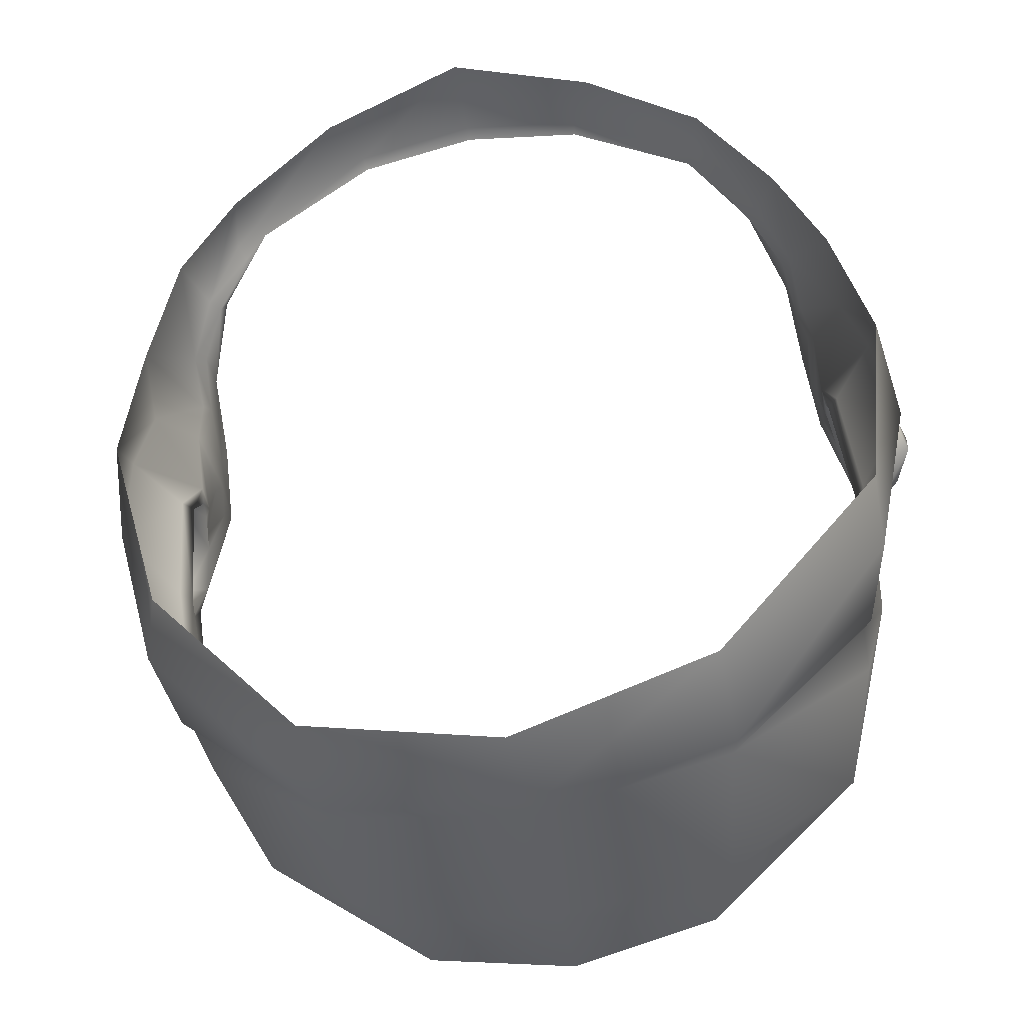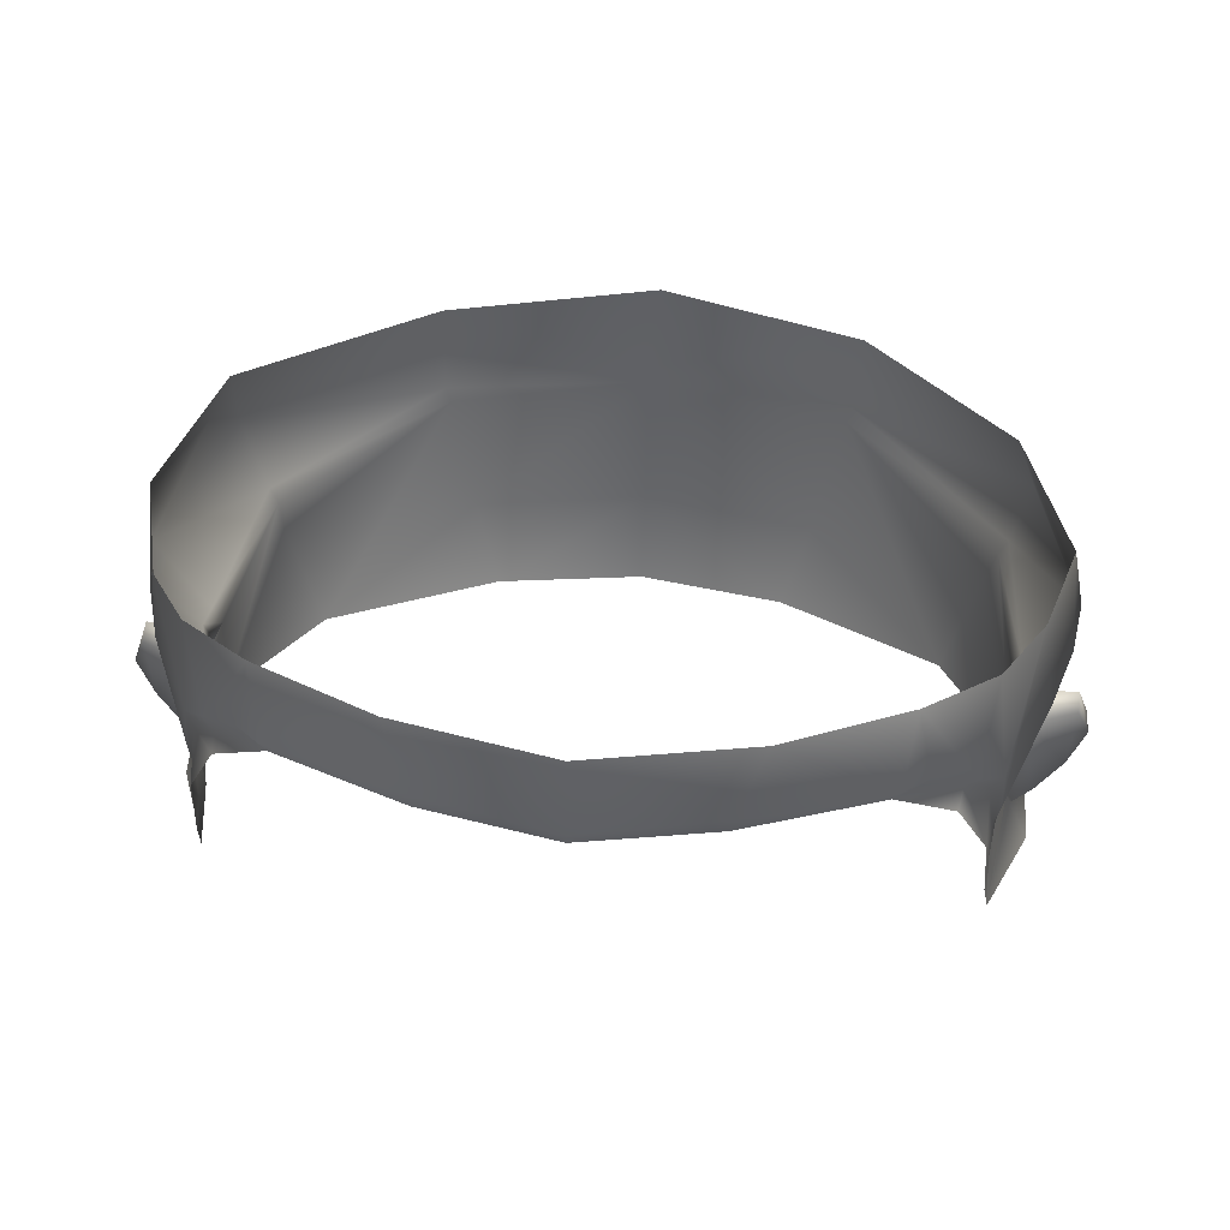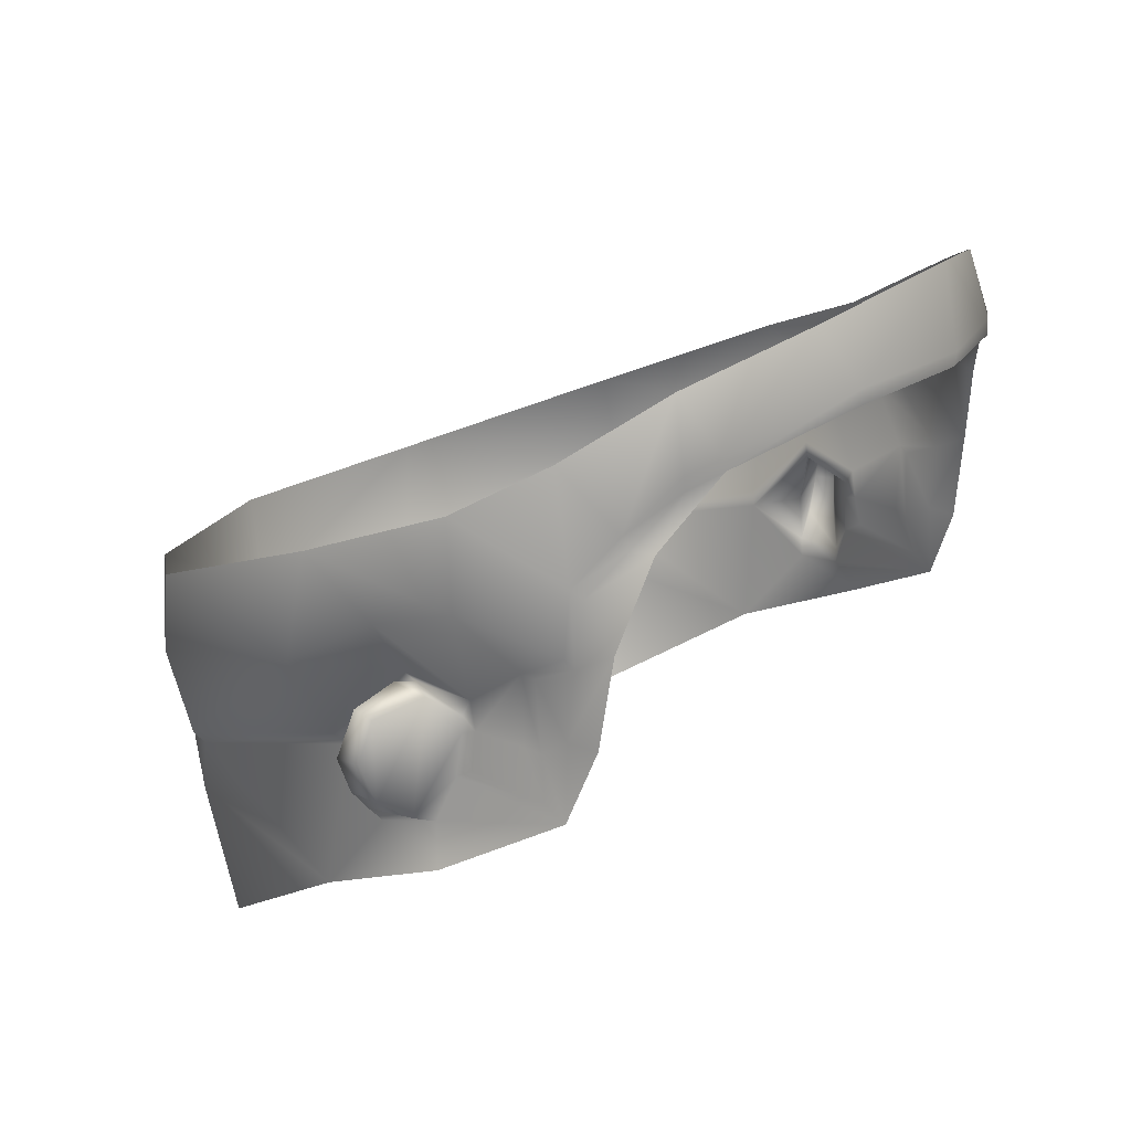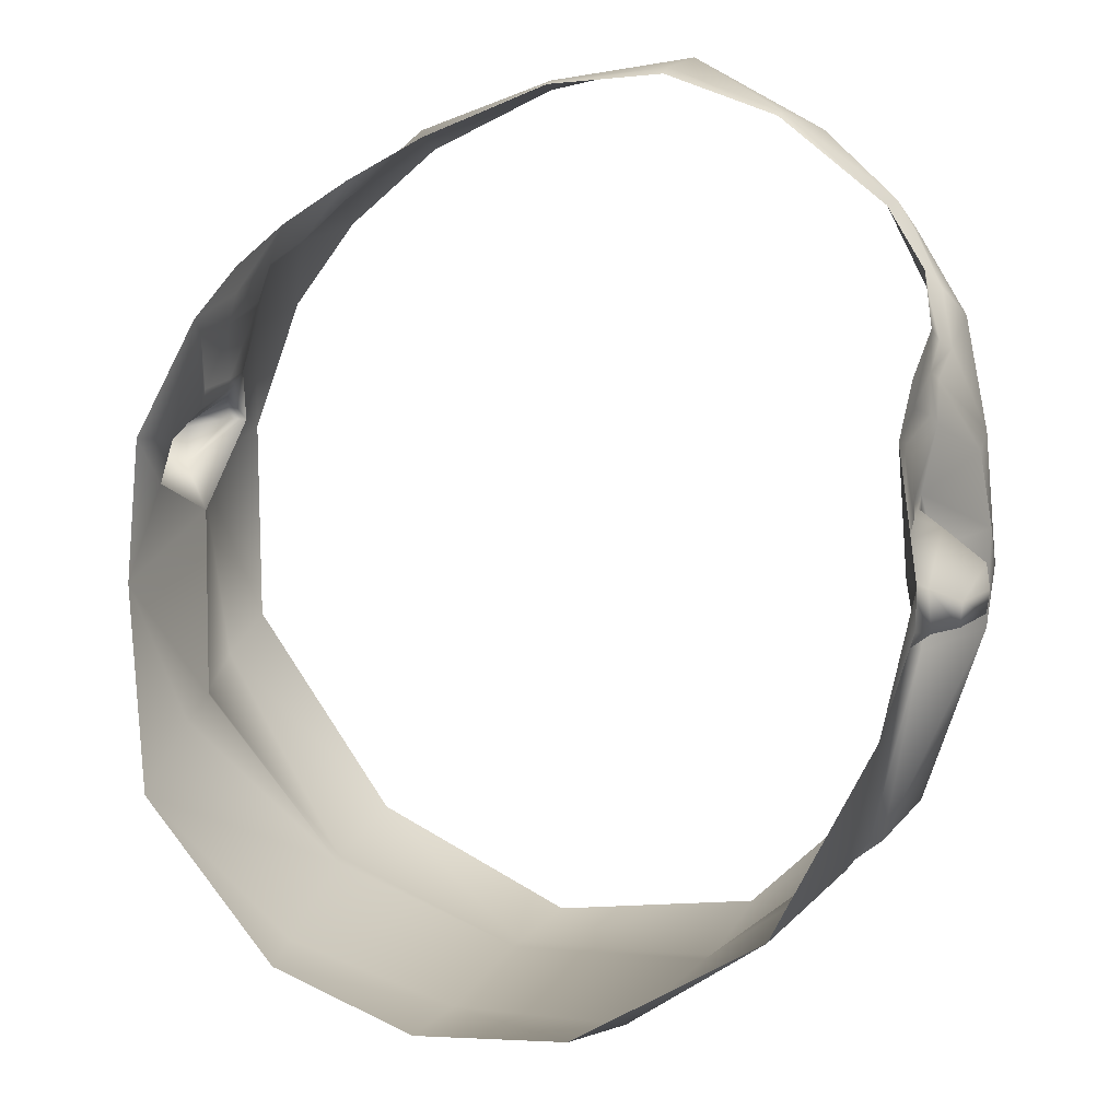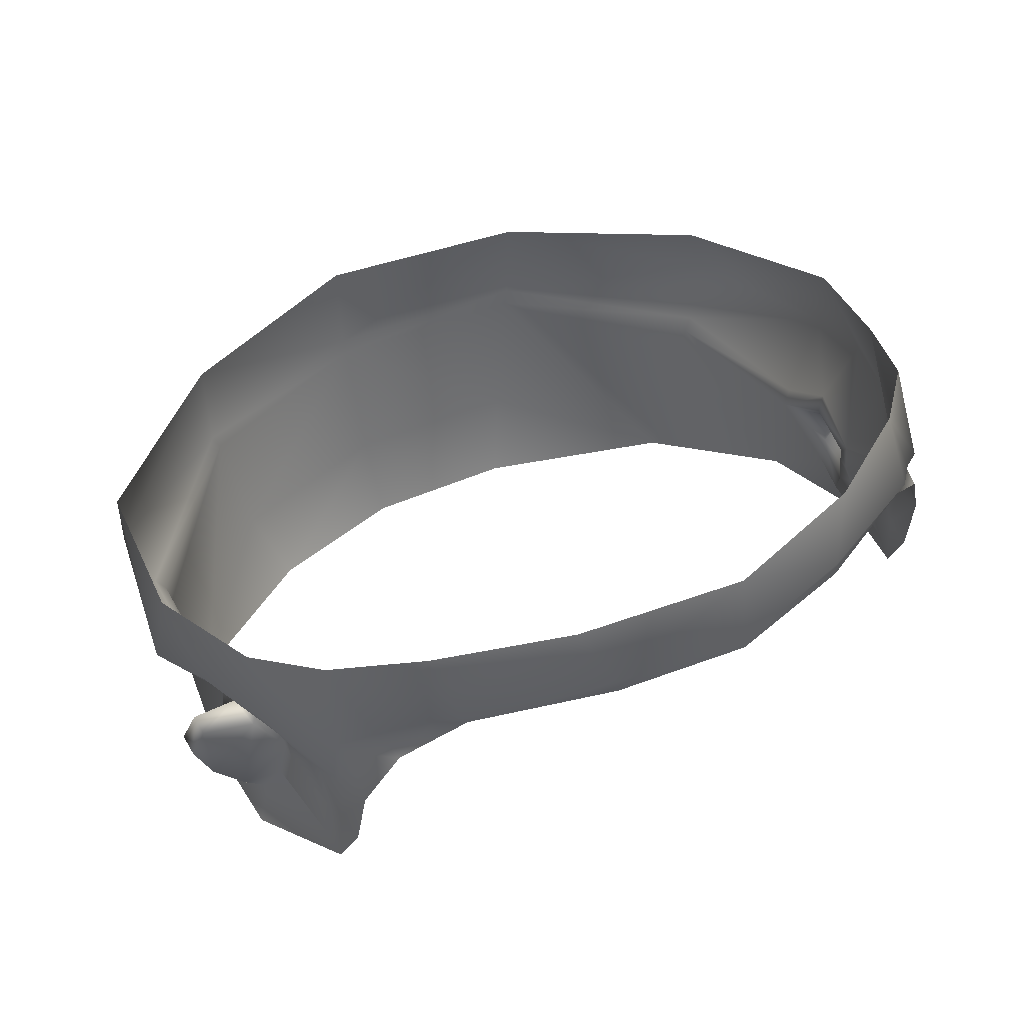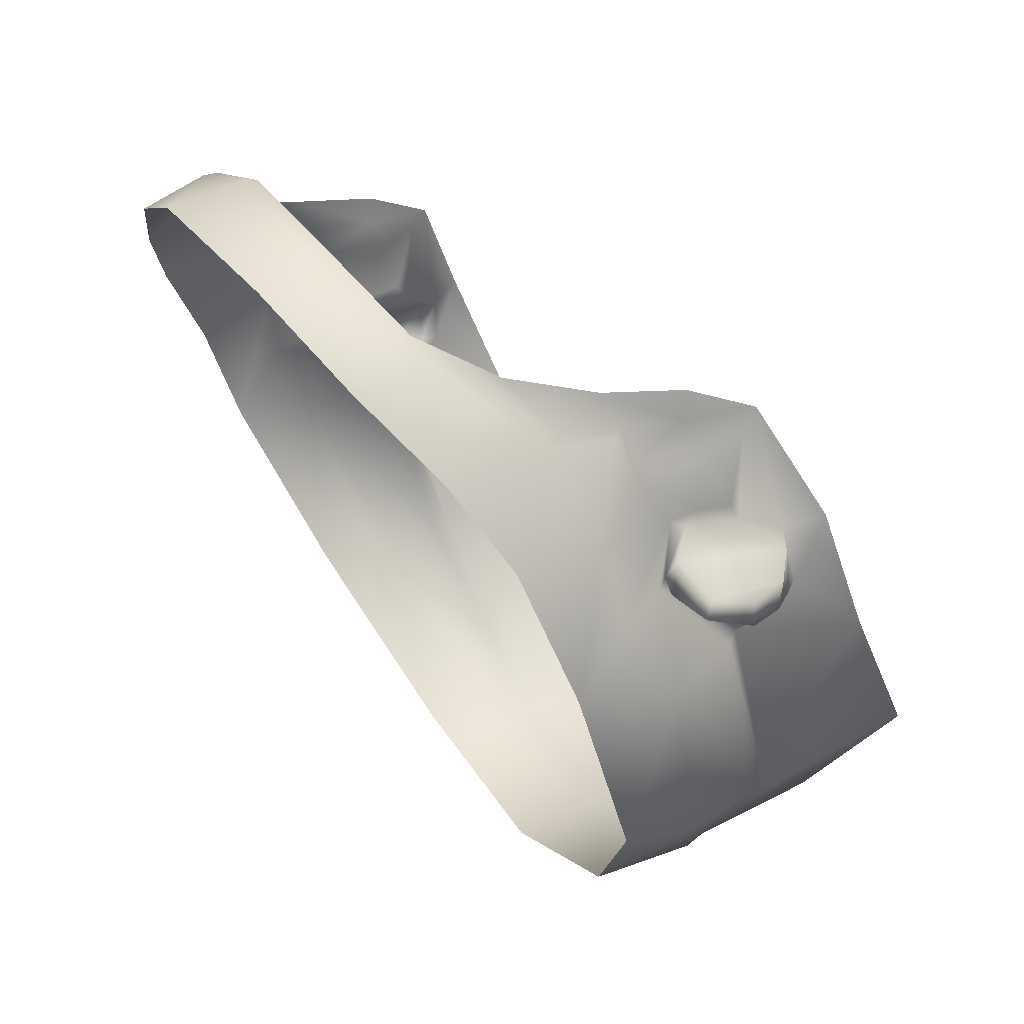
<metadata>
{"format":"obj","ext":"obj","renderer":"f3d","projection":"perspective","resolution":1024,"background":"white","views":[{"elev":-61.6,"azim":-169.8,"up":"+Z"},{"elev":54.8,"azim":5.2,"up":"+Y"},{"elev":21.7,"azim":-56.6,"up":"+Y"},{"elev":29.6,"azim":21.7,"up":"+Z"},{"elev":54.9,"azim":-31.7,"up":"+Y"},{"elev":24.1,"azim":-118.2,"up":"+Z"}]}
</metadata>
<code>
g short_geo
v 7.229e-31 1.513 -0.2651
v -0.1465 1.506 -0.1831
v -0.08176 1.514 -0.2518
v -0.1642 1.644 -0.04418
v -0.1644 1.654 -0.06683
v -1.534e-09 1.582 -0.2807
v -0.09157 1.585 -0.2583
v -0.1611 1.572 -0.1865
v -0.176 1.555 -0.1064
v -0.1723 1.598 -0.05243
v -1.863e-11 1.469 -0.2484
v -0.06989 1.475 -0.2351
v -0.1784 1.594 -0.07498
v -0.1837 1.601 -0.07855
v -0.1813 1.601 -0.05717
v -0.1755 1.657 -0.0699
v -0.1732 1.653 -0.05587
v -0.1933 1.612 -0.07944
v -0.194 1.611 -0.06582
v -0.1949 1.651 -0.07527
v -0.1949 1.648 -0.0665
v -0.2011 1.63 -0.069
v -0.2005 1.63 -0.08044
v -0.1813 1.624 -0.07875
v -0.1145 1.751 0.04666
v -0.181 1.581 -0.04558
v 0.1465 1.506 -0.1831
v 0.08176 1.514 -0.2518
v 0.1642 1.644 -0.04418
v 0.1644 1.654 -0.06683
v 0.094 1.585 -0.2632
v 0.1611 1.572 -0.1865
v 0.176 1.555 -0.1064
v 0.1723 1.598 -0.05243
v 0.06989 1.475 -0.2351
v 0.1784 1.594 -0.07498
v 0.1837 1.601 -0.07855
v 0.1813 1.601 -0.05717
v 0.1755 1.657 -0.0699
v 0.1732 1.653 -0.05587
v 0.1933 1.612 -0.07944
v 0.194 1.611 -0.06582
v 0.1949 1.651 -0.07527
v 0.1949 1.648 -0.0665
v 0.2011 1.63 -0.069
v 0.2005 1.63 -0.08044
v 0.1813 1.624 -0.07875
v 0.1145 1.751 0.04666
v 0.181 1.581 -0.04558
v 0.1626 1.608 0.004636
v 0.1584 1.642 0.01728
v 0.1409 1.722 0.03153
v -0.1626 1.608 0.004636
v -0.1584 1.642 0.01728
v -0.1409 1.722 0.03153
v -0.1552 1.683 0.02239
v 0.1552 1.683 0.02239
v 0.17 1.619 -0.09942
v 0.1654 1.595 -0.185
v -0.1612 1.594 -0.185
v -0.17 1.619 -0.09942
v 0.1426 1.724 0.02096
v 0.1543 1.703 0.007712
v 0.1597 1.643 0.003512
v 0.1582 1.674 0.005934
v 0.1614 1.667 -0.01064
v 0.1599 1.635 -0.008747
v 0.1644 1.636 -0.04455
v 0.1675 1.618 -0.04524
v 0.1252 1.744 0.03519
v -0.142 1.723 0.02141
v -0.1597 1.643 0.003512
v -0.1599 1.635 -0.008747
v -0.1582 1.674 0.005934
v -0.1614 1.667 -0.01064
v -0.1252 1.744 0.03519
v -0.1543 1.703 0.007712
v -0.1675 1.618 -0.04524
v -0.1644 1.636 -0.04455
v -0.122 1.782 0.02823
v -0.06806 1.801 0.05981
v -0.155 1.756 -0.005671
v 2.014e-09 1.814 0.08077
v -0.1759 1.734 -0.04254
v -0.1904 1.711 -0.1025
v -0.1753 1.677 -0.1891
v -0.1968 1.665 -0.1072
v 0.004116 1.634 -0.2934
v -0.09331 1.643 -0.2639
v -0.188 1.686 -0.07037
v -0.1689 1.659 -0.07
v -0.1635 1.651 -0.04073
v -0.1786 1.694 -0.03797
v -0.1174 1.758 0.04753
v -0.1283 1.752 0.03647
v -0.158 1.707 0.003484
v -0.0568 1.768 0.07544
v -0.1744 1.625 -0.1025
v -0.1639 1.615 -0.004898
v -0.1678 1.623 -0.03755
v -0.164 1.669 -0.01557
v -0.1604 1.679 0.002467
v -0.1632 1.638 -0.03858
v -0.05735 1.775 0.07492
v 2.561e-09 1.777 0.08799
v 6.915e-31 1.771 0.08714
v -0.09427 1.592 -0.2602
v -4.046e-09 1.59 -0.2834
v -0.1652 1.6 -0.1878
v -0.1622 1.637 -0.01548
v 0.1218 1.78 0.02546
v 0.1524 1.761 -0.005011
v 0.06943 1.8 0.05925
v 0.1664 1.671 -0.1888
v 0.186 1.711 -0.102
v 0.172 1.735 -0.04815
v 0.1938 1.665 -0.1088
v 0.1762 1.64 -0.1892
v 0.09887 1.639 -0.2666
v 0.188 1.686 -0.07037
v 0.1786 1.694 -0.03797
v 0.1635 1.651 -0.04073
v 0.1689 1.659 -0.07
v 0.1174 1.758 0.04753
v 0.1283 1.752 0.03647
v 0.1596 1.705 0.004402
v 0.0568 1.768 0.07544
v 0.1744 1.625 -0.1025
v 0.1678 1.623 -0.03755
v 0.1639 1.615 -0.004898
v 0.164 1.669 -0.01557
v 0.1611 1.679 0.00133
v 0.1632 1.638 -0.03858
v 0.05735 1.775 0.07492
v 0.09669 1.592 -0.2652
v 0.1694 1.601 -0.1878
v 0.1622 1.637 -0.01548
v 0.1475 1.729 0.02121
v -0.1459 1.729 0.01933
v -0.175 1.641 -0.1925
v -0.1813 1.601 -0.05717
v -0.1732 1.653 -0.05587
v -0.194 1.611 -0.06582
v -0.1949 1.648 -0.0665
v -0.2011 1.63 -0.069
v -1.534e-09 1.582 -0.2807
v 7.229e-31 1.513 -0.2651
v -1.863e-11 1.469 -0.2484
v 0.1642 1.644 -0.04418
v 0.1732 1.653 -0.05587
v 0.194 1.611 -0.06582
v 0.1949 1.648 -0.0665
v 0.1813 1.601 -0.05717
v 0.2011 1.63 -0.069
v 0.1675 1.618 -0.04524
v 0.1723 1.598 -0.05243
v -0.1723 1.598 -0.05243
v -0.1675 1.618 -0.04524
v -0.1642 1.644 -0.04418
v -0.1252 1.744 0.03519
v -0.1145 1.751 0.04666
v -0.17 1.619 -0.09942
v -0.1689 1.659 -0.07
v -0.1644 1.654 -0.06683
v -0.1675 1.618 -0.04524
v -0.1626 1.608 0.004636
v -0.1582 1.674 0.005934
v -0.1614 1.667 -0.01064
v -0.1642 1.644 -0.04418
v -0.1644 1.636 -0.04455
v -0.1635 1.651 -0.04073
v -1.534e-09 1.582 -0.2807
v -0.09157 1.585 -0.2583
v -0.1612 1.594 -0.185
v -0.1632 1.638 -0.03858
v -0.164 1.669 -0.01557
v -0.1599 1.635 -0.008747
v -0.1622 1.637 -0.01548
v -0.1174 1.758 0.04753
v -0.1283 1.752 0.03647
v -0.05735 1.775 0.07492
v 2.561e-09 1.777 0.08799
v -0.158 1.707 0.003484
v -0.142 1.723 0.02141
v -0.1543 1.703 0.007712
v -0.1459 1.729 0.01933
v -4.046e-09 1.59 -0.2834
v -0.09427 1.592 -0.2602
v -0.1652 1.6 -0.1878
v -0.1744 1.625 -0.1025
v -0.1678 1.623 -0.03755
v -0.1639 1.615 -0.004898
v 0.1252 1.744 0.03519
v 0.1145 1.751 0.04666
v 0.17 1.619 -0.09942
v 0.1689 1.659 -0.07
v 0.1644 1.654 -0.06683
v 0.1675 1.618 -0.04524
v 0.1626 1.608 0.004636
v 0.1582 1.674 0.005934
v 0.1614 1.667 -0.01064
v 0.1642 1.644 -0.04418
v 0.1635 1.651 -0.04073
v 0.1644 1.636 -0.04455
v 0.094 1.585 -0.2632
v 0.1654 1.595 -0.185
v 0.1632 1.638 -0.03858
v 0.164 1.669 -0.01557
v 0.1599 1.635 -0.008747
v 0.1622 1.637 -0.01548
v 0.1611 1.679 0.00133
v 0.1283 1.752 0.03647
v 0.1174 1.758 0.04753
v 0.05735 1.775 0.07492
v 0.1475 1.729 0.02121
v 0.1426 1.724 0.02096
v 0.09669 1.592 -0.2652
v 0.1694 1.601 -0.1878
v 0.1744 1.625 -0.1025
v 0.1596 1.705 0.004402
v 0.1543 1.703 0.007712
v 0.1678 1.623 -0.03755
v 0.1639 1.615 -0.004898
v -0.1604 1.679 0.002467
g short_geo_0
f 14 10 15
f 13 10 14
f 61 13 14
f 9 13 61
f 60 9 61
f 8 9 60
f 7 8 60
f 2 8 7
f 3 2 7
f 12 2 3
f 1 12 3
f 11 12 1
f 18 14 15
f 19 18 15
f 23 18 19
f 22 23 19
f 20 23 22
f 21 20 22
f 16 20 21
f 17 16 21
f 5 16 17
f 4 5 17
f 143 144 145
f 142 144 143
f 141 142 143
f 79 142 141
f 78 79 141
f 55 71 77
f 76 71 55
f 25 76 55
f 37 38 34
f 36 37 34
f 58 37 36
f 33 58 36
f 59 58 33
f 32 59 33
f 31 59 32
f 27 31 32
f 28 31 27
f 35 28 27
f 147 28 35
f 148 147 35
f 41 38 37
f 42 38 41
f 46 42 41
f 45 42 46
f 43 45 46
f 44 45 43
f 39 44 43
f 40 44 39
f 30 40 39
f 29 40 30
f 69 156 153
f 150 69 153
f 68 69 150
f 149 68 150
f 151 150 153
f 152 150 151
f 154 152 151
f 62 52 57
f 48 52 62
f 70 48 62
f 49 33 36
f 34 49 36
f 50 49 34
f 155 50 34
f 157 78 141
f 26 13 9
f 10 13 26
f 53 10 26
f 158 10 53
f 79 159 142
f 110 191 192
f 175 191 110
f 176 175 110
f 92 175 176
f 93 92 176
f 90 92 93
f 85 90 93
f 87 90 85
f 86 87 85
f 140 87 86
f 89 140 86
f 188 140 89
f 187 188 89
f 119 217 187
f 118 217 119
f 114 118 119
f 117 118 114
f 115 117 114
f 120 117 115
f 121 120 115
f 122 120 121
f 208 122 121
f 207 122 208
f 137 207 208
f 222 207 137
f 223 222 137
f 6 3 7
f 1 3 6
f 8 2 9
f 14 18 23
f 24 14 23
f 61 14 24
f 5 61 24
f 56 77 74
f 72 56 74
f 54 56 72
f 53 54 72
f 146 28 147
f 31 28 146
f 32 33 27
f 37 46 41
f 47 46 37
f 58 47 37
f 30 47 58
f 64 66 65
f 67 66 64
f 50 67 64
f 57 63 62
f 65 63 57
f 64 65 57
f 64 51 50
f 57 51 64
f 72 73 53
f 75 73 72
f 74 75 72
f 56 55 77
f 87 189 190
f 91 87 190
f 90 87 91
f 92 90 91
f 160 95 186
f 94 95 160
f 161 94 160
f 104 94 161
f 97 104 161
f 105 104 97
f 106 105 97
f 127 105 106
f 80 180 179
f 139 180 80
f 82 139 80
f 96 139 82
f 84 96 82
f 93 96 84
f 85 93 84
f 99 166 177
f 165 166 99
f 100 165 99
f 170 165 100
f 103 170 100
f 169 170 103
f 171 169 103
f 164 169 171
f 163 164 171
f 162 164 163
f 98 162 163
f 174 162 98
f 109 174 98
f 173 174 109
f 107 173 109
f 172 173 107
f 108 172 107
f 135 172 108
f 101 177 168
f 167 101 168
f 102 101 167
f 183 102 167
f 178 177 101
f 99 177 178
f 83 182 214
f 181 182 83
f 81 181 83
f 179 181 81
f 80 179 81
f 183 167 185
f 184 183 185
f 186 183 184
f 160 186 184
f 187 88 119
f 89 88 187
f 189 140 188
f 87 140 189
f 117 219 218
f 123 219 117
f 120 123 117
f 122 123 120
f 134 105 127
f 194 134 127
f 124 134 194
f 193 124 194
f 125 124 193
f 215 125 193
f 205 172 135
f 136 205 135
f 206 205 136
f 128 206 136
f 195 206 128
f 196 195 128
f 197 195 196
f 203 197 196
f 202 197 203
f 133 202 203
f 204 202 133
f 129 204 133
f 198 204 129
f 130 198 129
f 199 198 130
f 209 199 130
f 200 132 220
f 131 132 200
f 201 131 200
f 209 131 201
f 209 210 131
f 130 210 209
f 111 213 212
f 138 111 212
f 112 111 138
f 126 112 138
f 116 112 126
f 211 116 126
f 121 116 211
f 208 121 211
f 113 213 111
f 214 213 113
f 83 214 113
f 220 221 200
f 216 221 220
f 215 216 220
f 193 216 215
f 118 218 217
f 117 218 118
f 121 115 116
f 224 93 176
f 96 93 224
f 24 16 5
f 20 16 24
f 23 20 24
f 47 43 46
f 39 43 47
f 30 39 47

</code>
